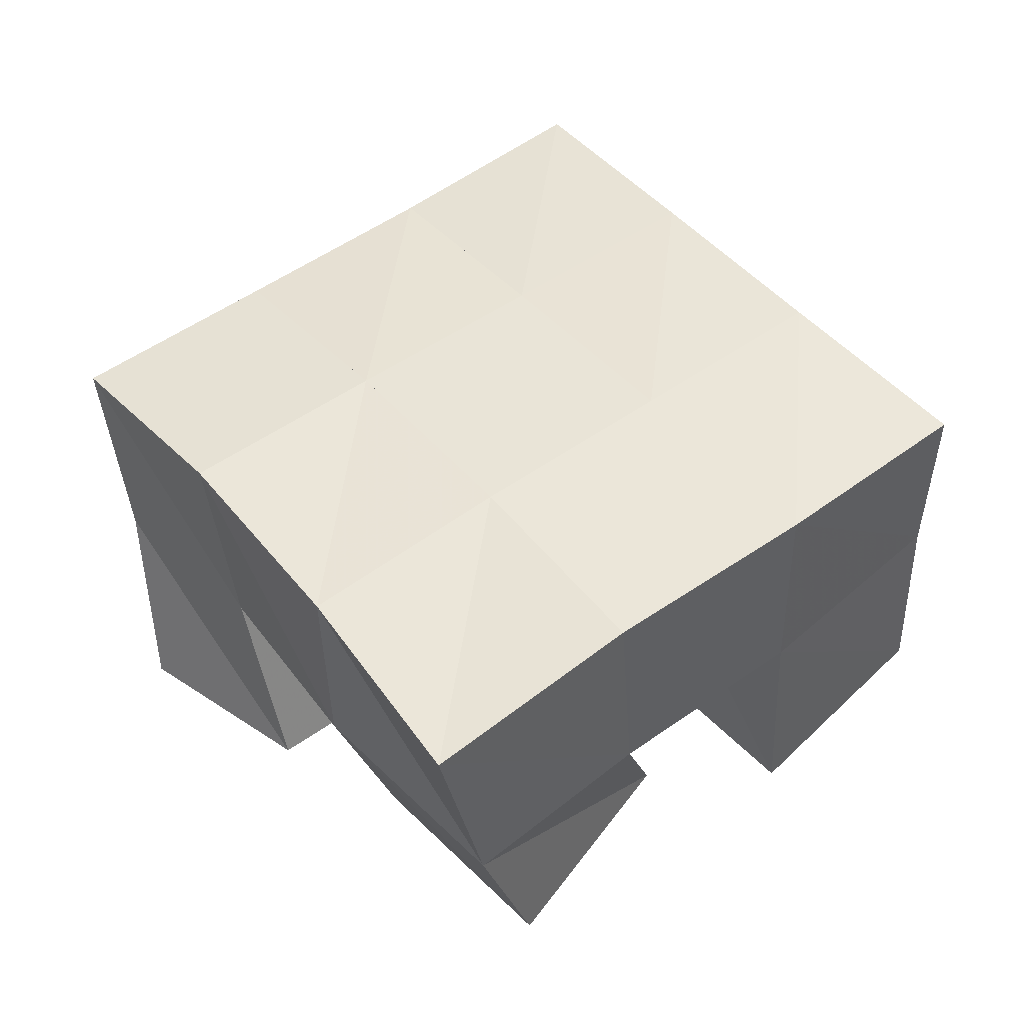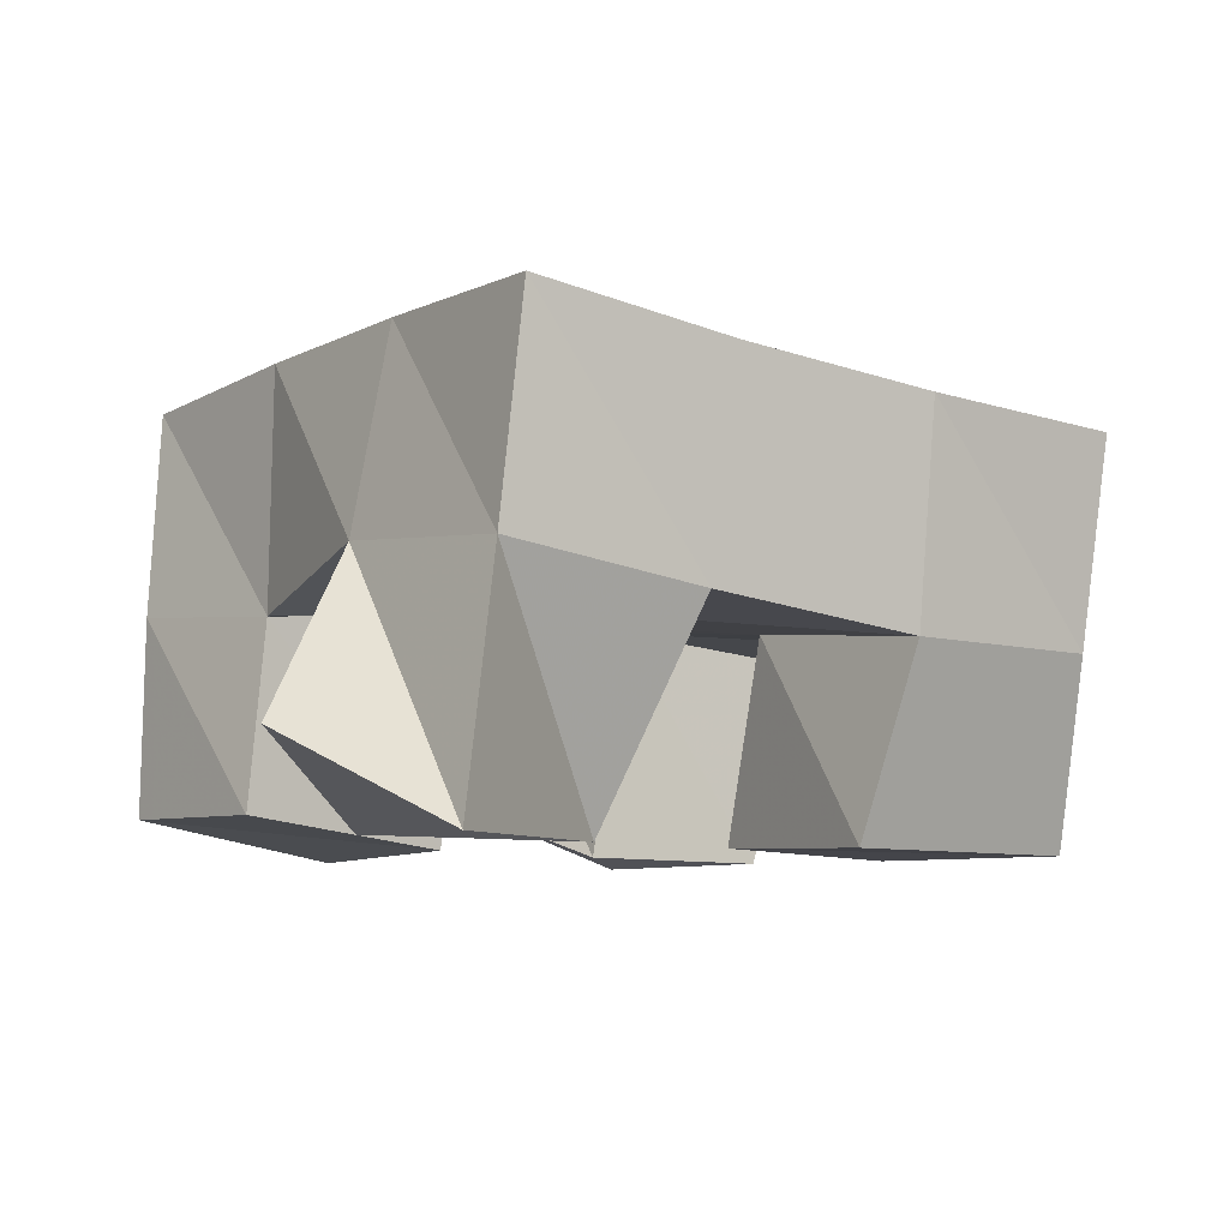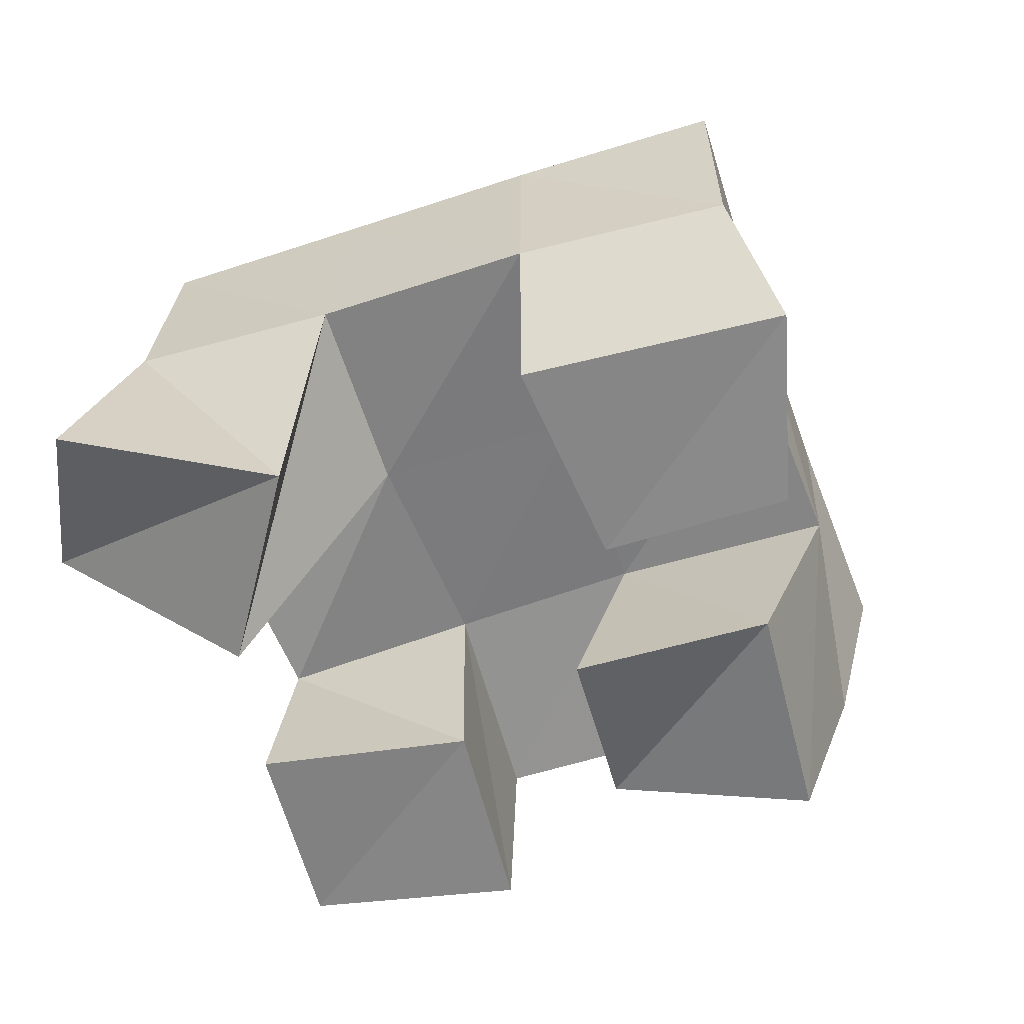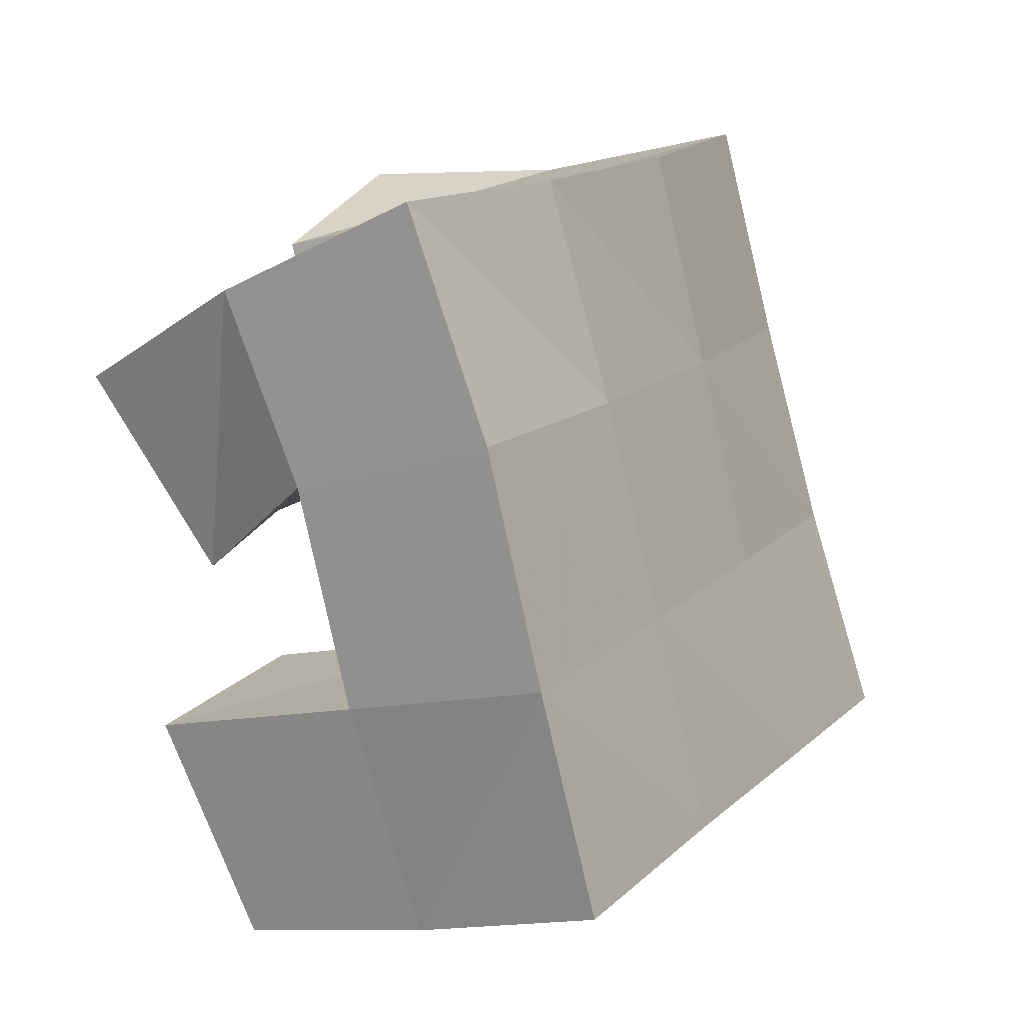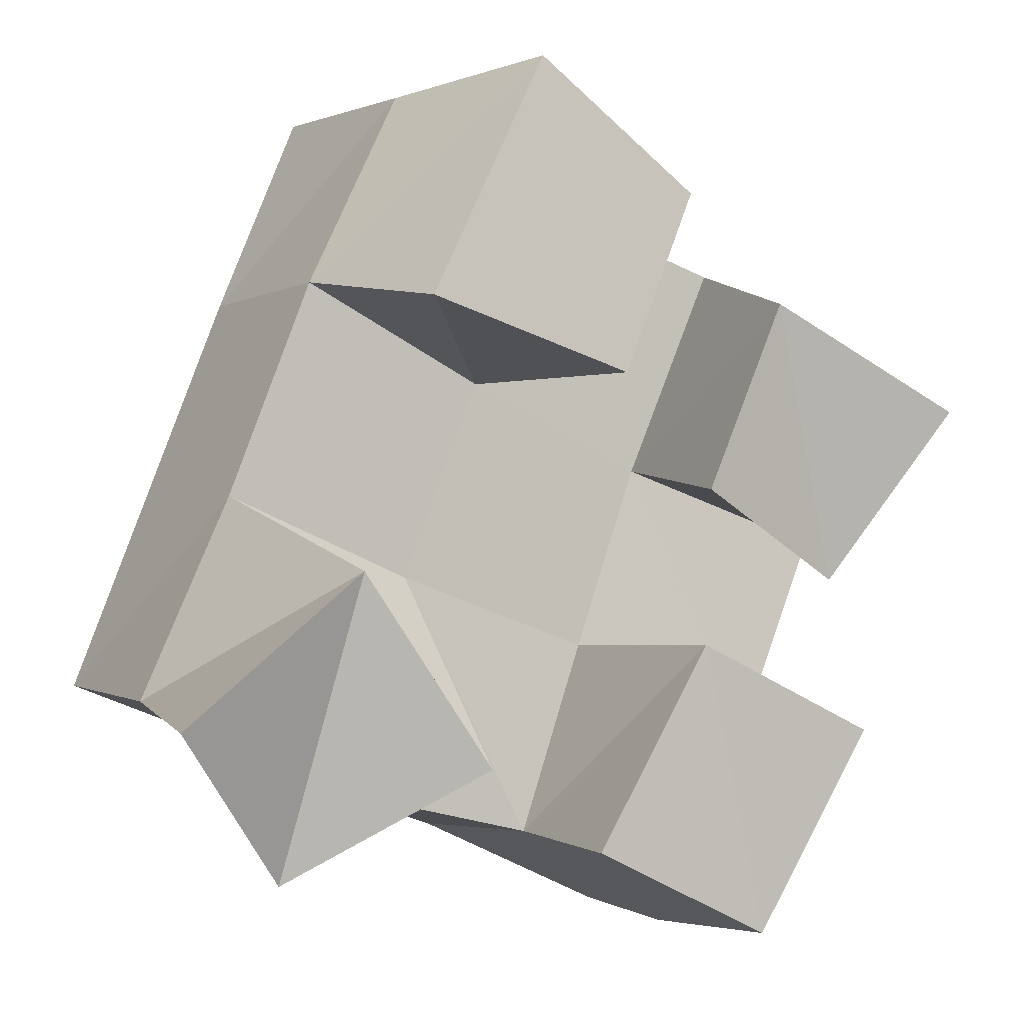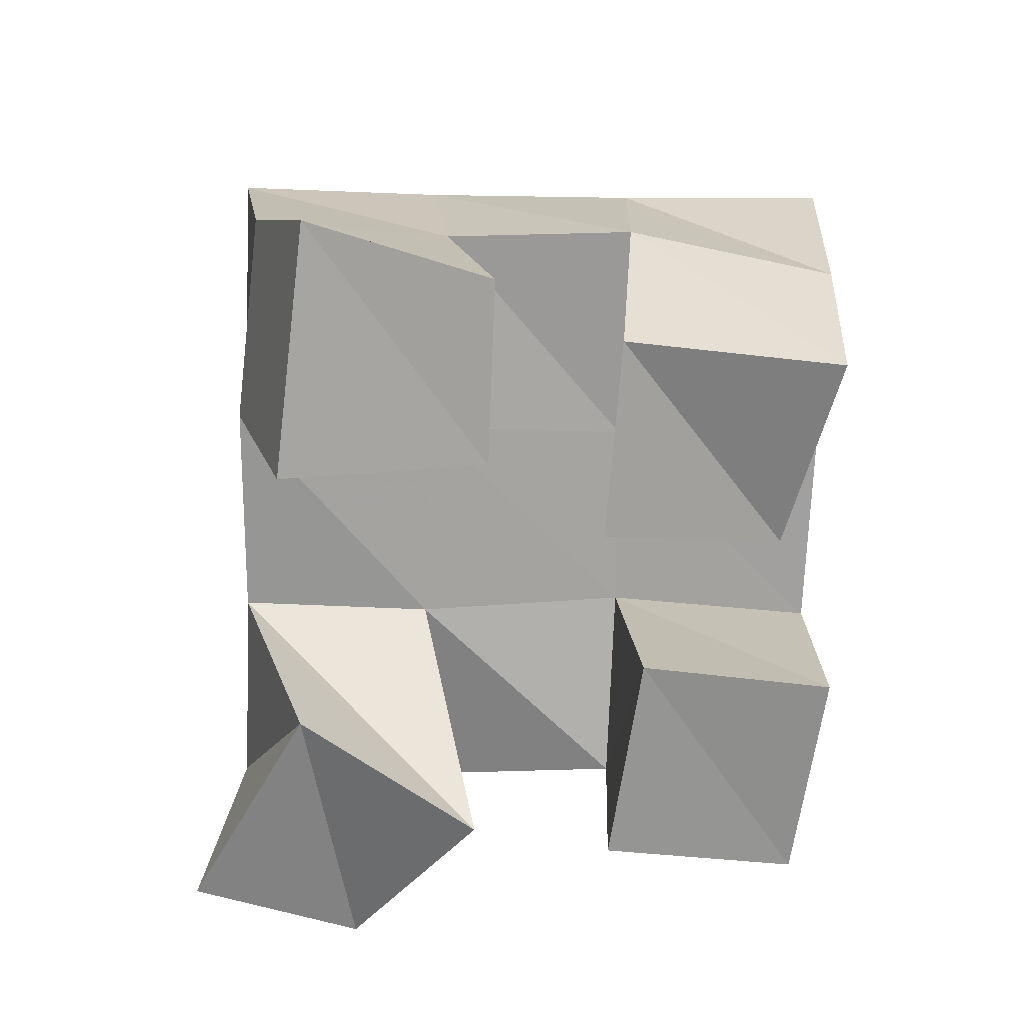
<metadata>
{"format":"obj","ext":"obj","renderer":"f3d","projection":"perspective","resolution":1024,"background":"white","views":[{"elev":46.4,"azim":72.8,"up":"+Y"},{"elev":-7.4,"azim":-105.0,"up":"+Y"},{"elev":-64.1,"azim":-51.0,"up":"+Y"},{"elev":-7.8,"azim":121.3,"up":"+Z"},{"elev":-6.2,"azim":-27.2,"up":"+Z"},{"elev":-74.0,"azim":18.4,"up":"+Y"}]}
</metadata>
<code>
v 2.062 0.1 -0.06811
v 2.072 0.1546 -0.06006
v 2.092 0.1206 -0.0999
v 2.119 0.1596 -0.07967
v 2.102 0.1 -0.03394
v 2.09 0.1486 -0.01377
v 2.133 0.1023 -0.07522
v 2.134 0.149 -0.03056
v 2.188 0.1004 -0.01202
v 2.197 0.1529 -0.001561
v 2.228 0.1124 -0.03022
v 2.246 0.1494 -0.01755
v 2.206 0.1 0.03217
v 2.216 0.1484 0.04825
v 2.255 0.1 0.01014
v 2.26 0.14 0.02366
v 2.118 0.1002 0.02638
v 2.107 0.1428 0.03569
v 2.167 0.1019 0.0134
v 2.151 0.1477 0.01617
v 2.144 0.1 0.08275
v 2.128 0.1429 0.08168
v 2.183 0.1 0.05561
v 2.172 0.1484 0.06179
v 2.163 0.1076 -0.09351
v 2.165 0.15 -0.08947
v 2.205 0.1083 -0.1121
v 2.204 0.1537 -0.1115
v 2.186 0.1015 -0.04723
v 2.182 0.1537 -0.04486
v 2.228 0.1 -0.06588
v 2.228 0.1508 -0.06374
v 2.072 0.2041 -0.05494
v 2.12 0.2055 -0.07143
v 2.087 0.1974 -0.00808
v 2.135 0.2008 -0.02501
v 2.103 0.193 0.03858
v 2.151 0.1981 0.02087
v 2.121 0.1904 0.08548
v 2.168 0.1959 0.06698
v 2.166 0.2051 -0.0886
v 2.183 0.2023 -0.043
v 2.2 0.1995 0.003208
v 2.218 0.195 0.04995
v 2.212 0.202 -0.1082
v 2.231 0.2004 -0.06191
v 2.248 0.1982 -0.01327
v 2.265 0.1899 0.03484
f 1 2 4
f 3 1 4
f 2 6 8
f 4 2 8
f 6 5 7
f 8 6 7
f 5 1 3
f 7 5 3
f 8 7 3
f 4 8 3
f 2 1 5
f 6 2 5
f 9 10 12
f 11 9 12
f 10 14 16
f 12 10 16
f 14 13 15
f 16 14 15
f 13 9 11
f 15 13 11
f 16 15 11
f 12 16 11
f 10 9 13
f 14 10 13
f 17 18 20
f 19 17 20
f 18 22 24
f 20 18 24
f 22 21 23
f 24 22 23
f 21 17 19
f 23 21 19
f 24 23 19
f 20 24 19
f 18 17 21
f 22 18 21
f 25 26 28
f 27 25 28
f 26 30 32
f 28 26 32
f 30 29 31
f 32 30 31
f 29 25 27
f 31 29 27
f 32 31 27
f 28 32 27
f 26 25 29
f 30 26 29
f 2 33 34
f 4 2 34
f 33 35 36
f 34 33 36
f 35 6 8
f 36 35 8
f 6 2 4
f 8 6 4
f 36 8 4
f 34 36 4
f 33 2 6
f 35 33 6
f 6 35 36
f 8 6 36
f 35 37 38
f 36 35 38
f 37 18 20
f 38 37 20
f 18 6 8
f 20 18 8
f 38 20 8
f 36 38 8
f 35 6 18
f 37 35 18
f 18 37 38
f 20 18 38
f 37 39 40
f 38 37 40
f 39 22 24
f 40 39 24
f 22 18 20
f 24 22 20
f 40 24 20
f 38 40 20
f 37 18 22
f 39 37 22
f 4 34 41
f 26 4 41
f 34 36 42
f 41 34 42
f 36 8 30
f 42 36 30
f 8 4 26
f 30 8 26
f 42 30 26
f 41 42 26
f 34 4 8
f 36 34 8
f 8 36 42
f 30 8 42
f 36 38 43
f 42 36 43
f 38 20 10
f 43 38 10
f 20 8 30
f 10 20 30
f 43 10 30
f 42 43 30
f 36 8 20
f 38 36 20
f 20 38 43
f 10 20 43
f 38 40 44
f 43 38 44
f 40 24 14
f 44 40 14
f 24 20 10
f 14 24 10
f 44 14 10
f 43 44 10
f 38 20 24
f 40 38 24
f 26 41 45
f 28 26 45
f 41 42 46
f 45 41 46
f 42 30 32
f 46 42 32
f 30 26 28
f 32 30 28
f 46 32 28
f 45 46 28
f 41 26 30
f 42 41 30
f 30 42 46
f 32 30 46
f 42 43 47
f 46 42 47
f 43 10 12
f 47 43 12
f 10 30 32
f 12 10 32
f 47 12 32
f 46 47 32
f 42 30 10
f 43 42 10
f 10 43 47
f 12 10 47
f 43 44 48
f 47 43 48
f 44 14 16
f 48 44 16
f 14 10 12
f 16 14 12
f 48 16 12
f 47 48 12
f 43 10 14
f 44 43 14

</code>
